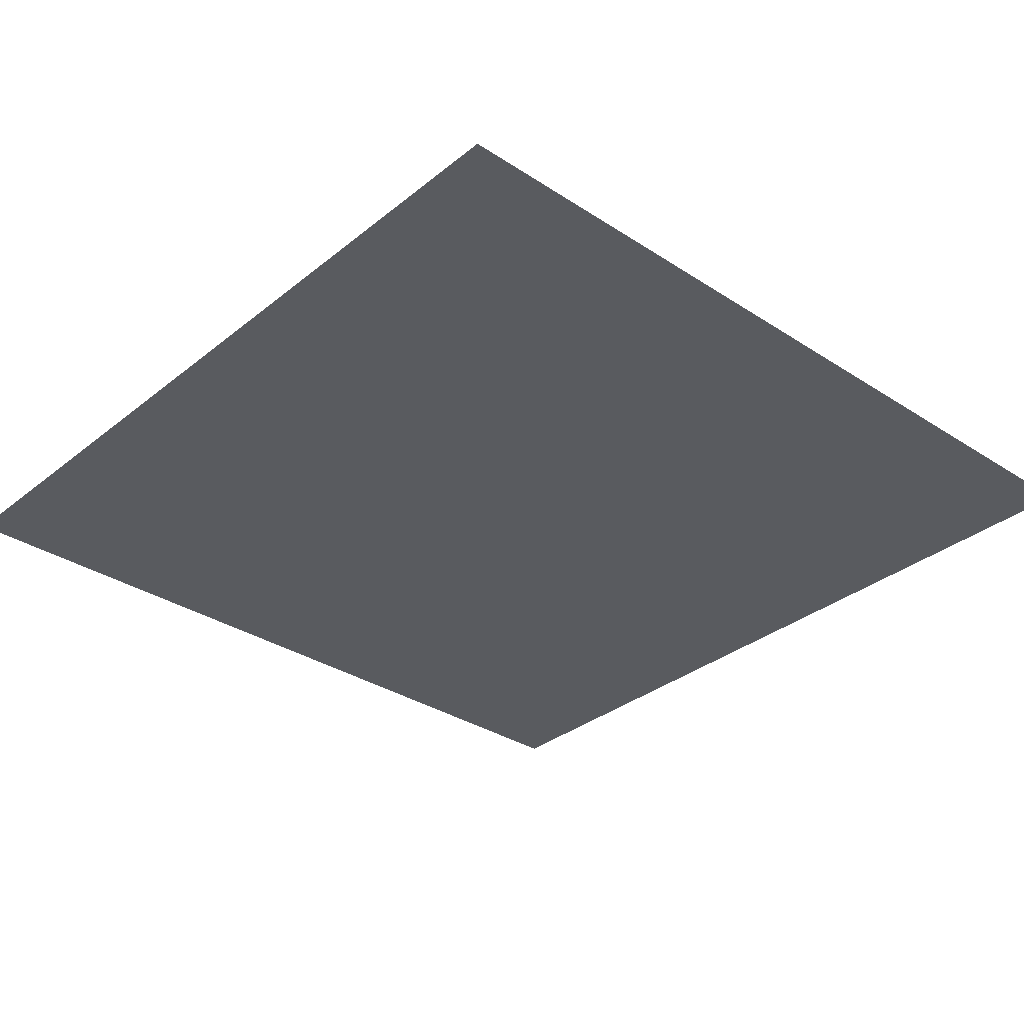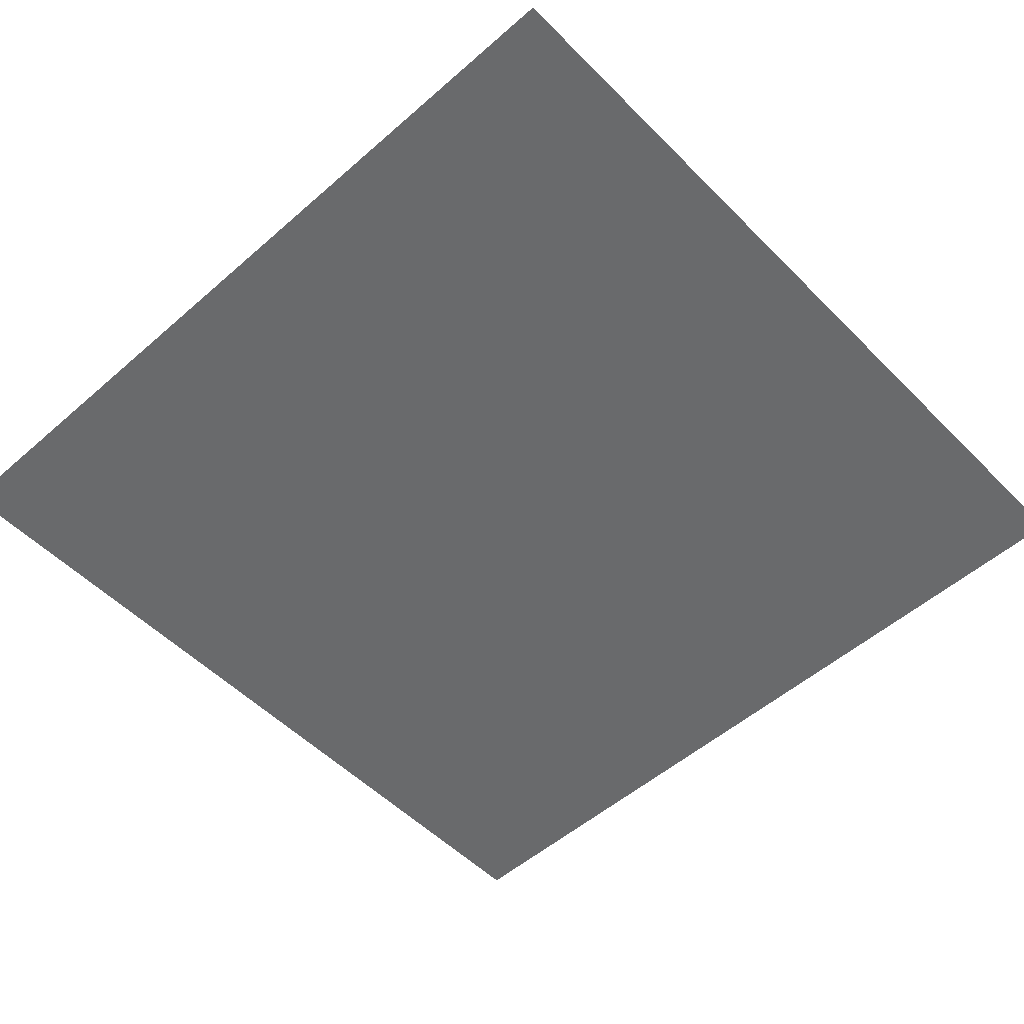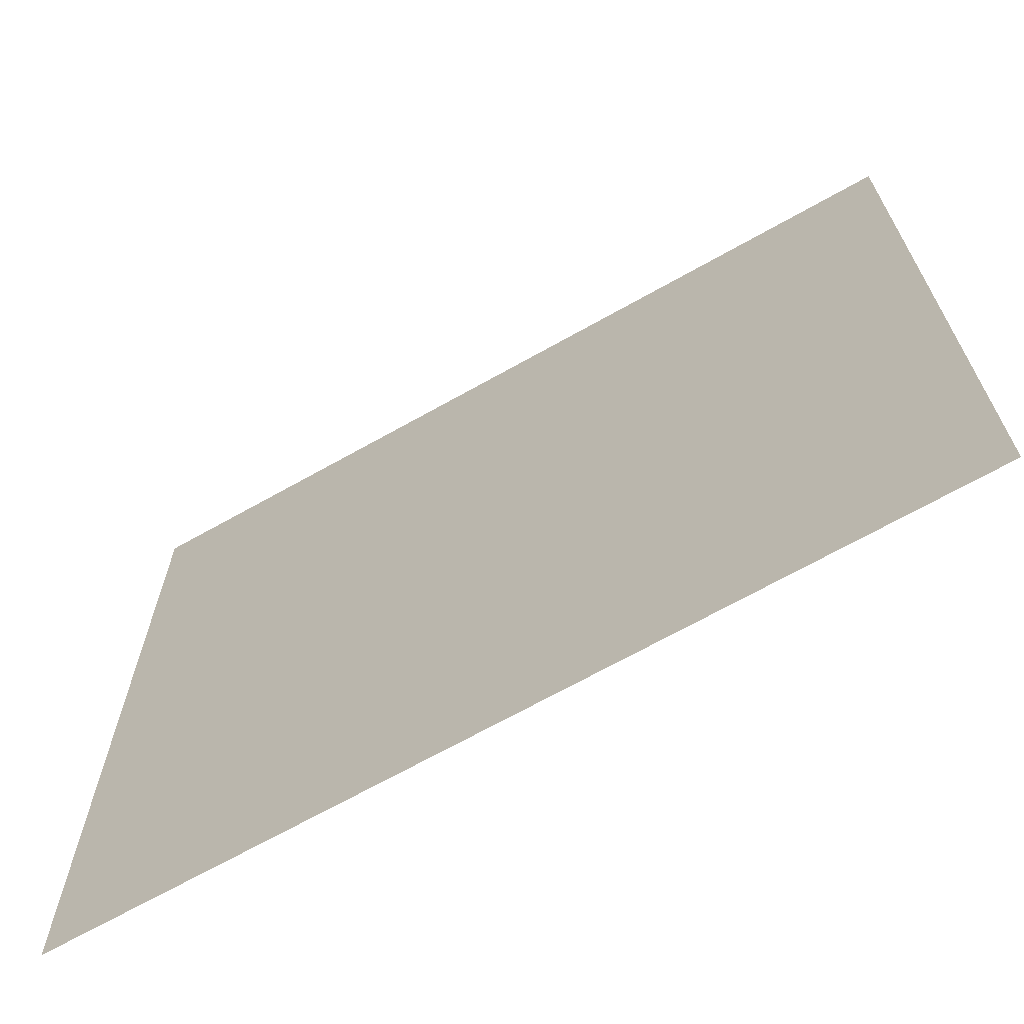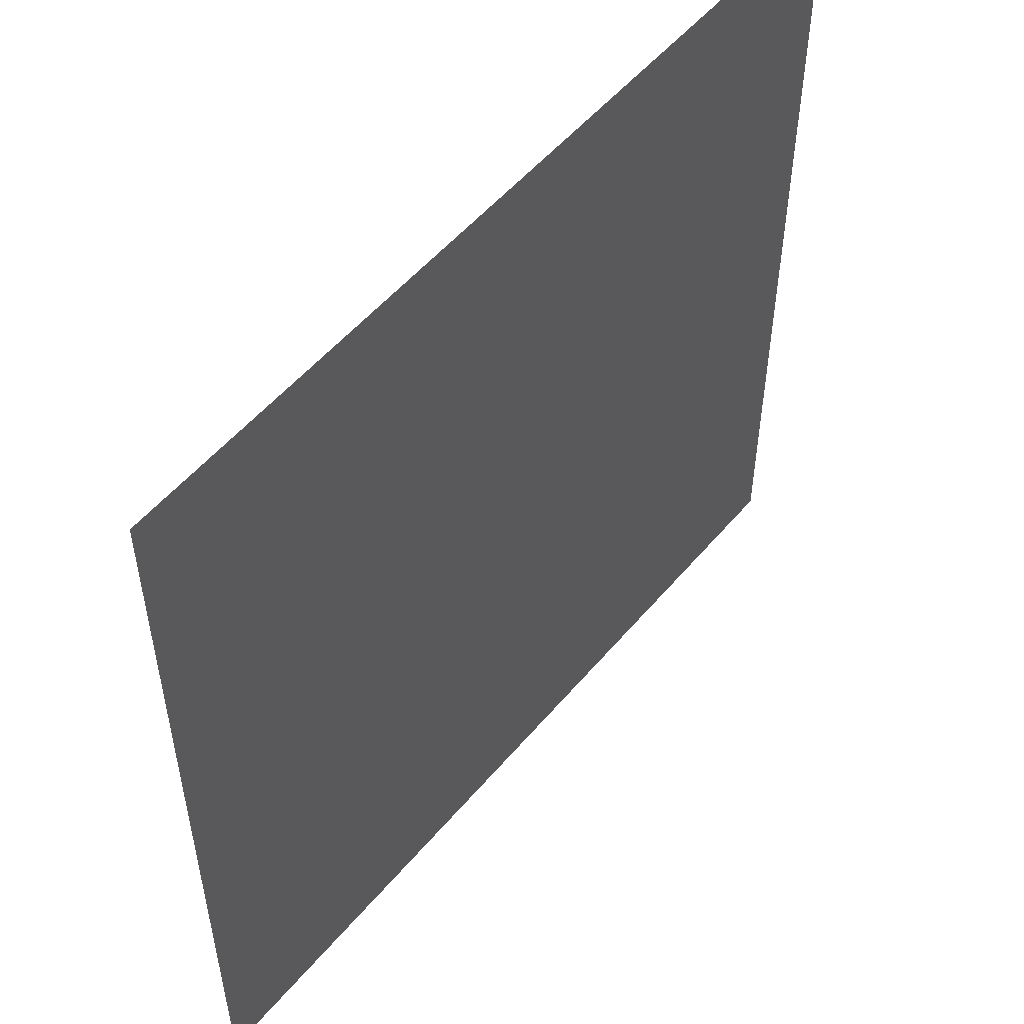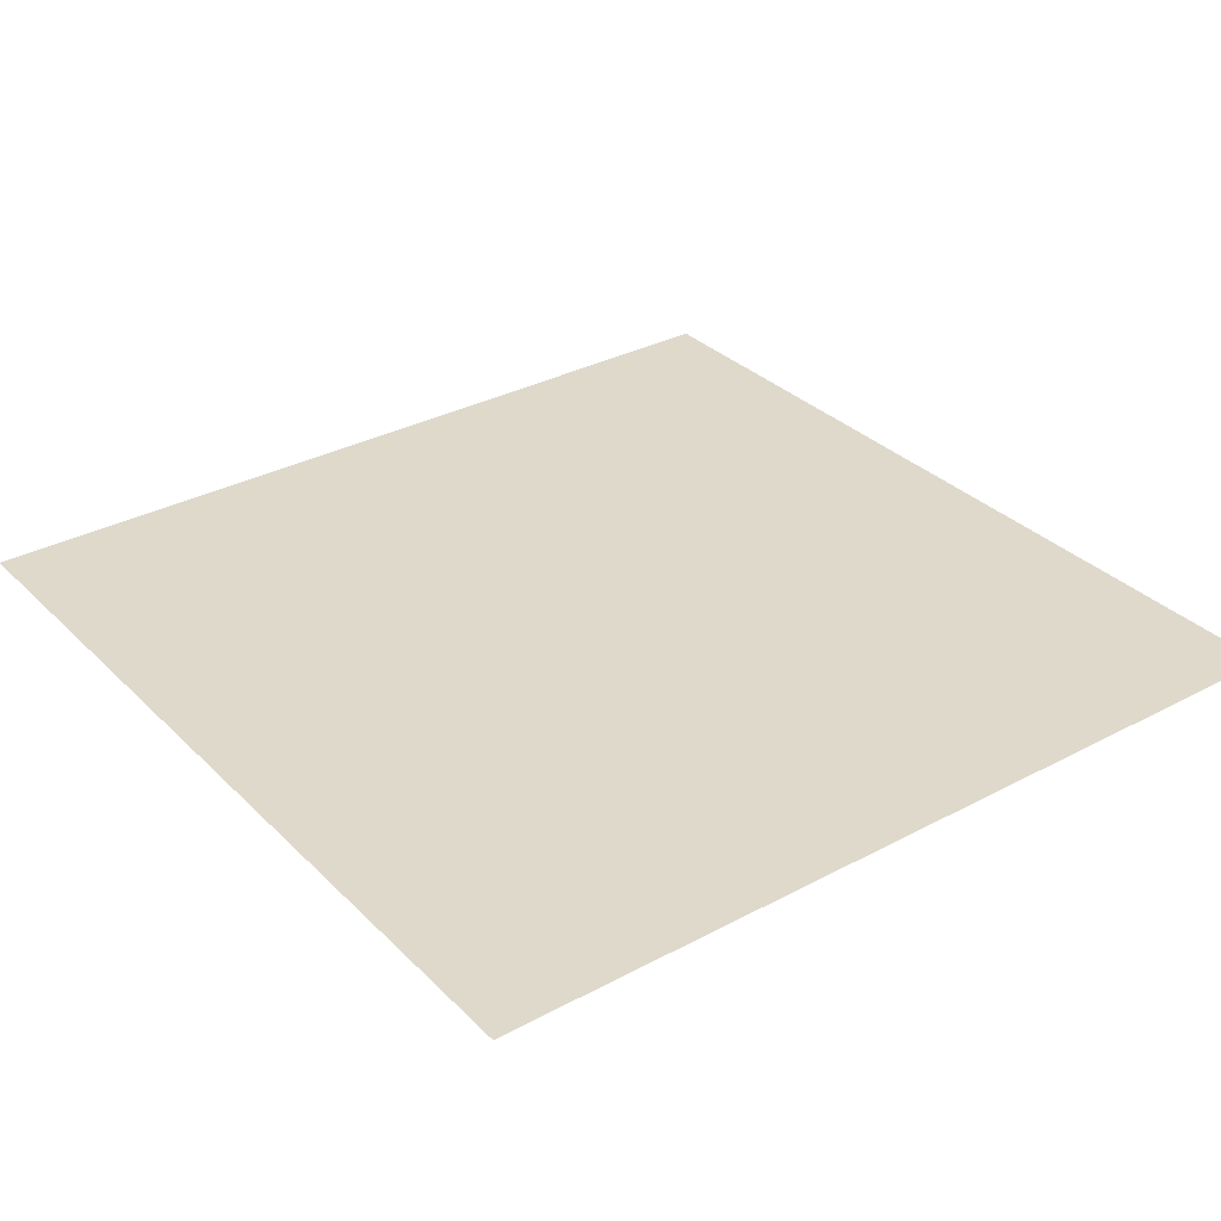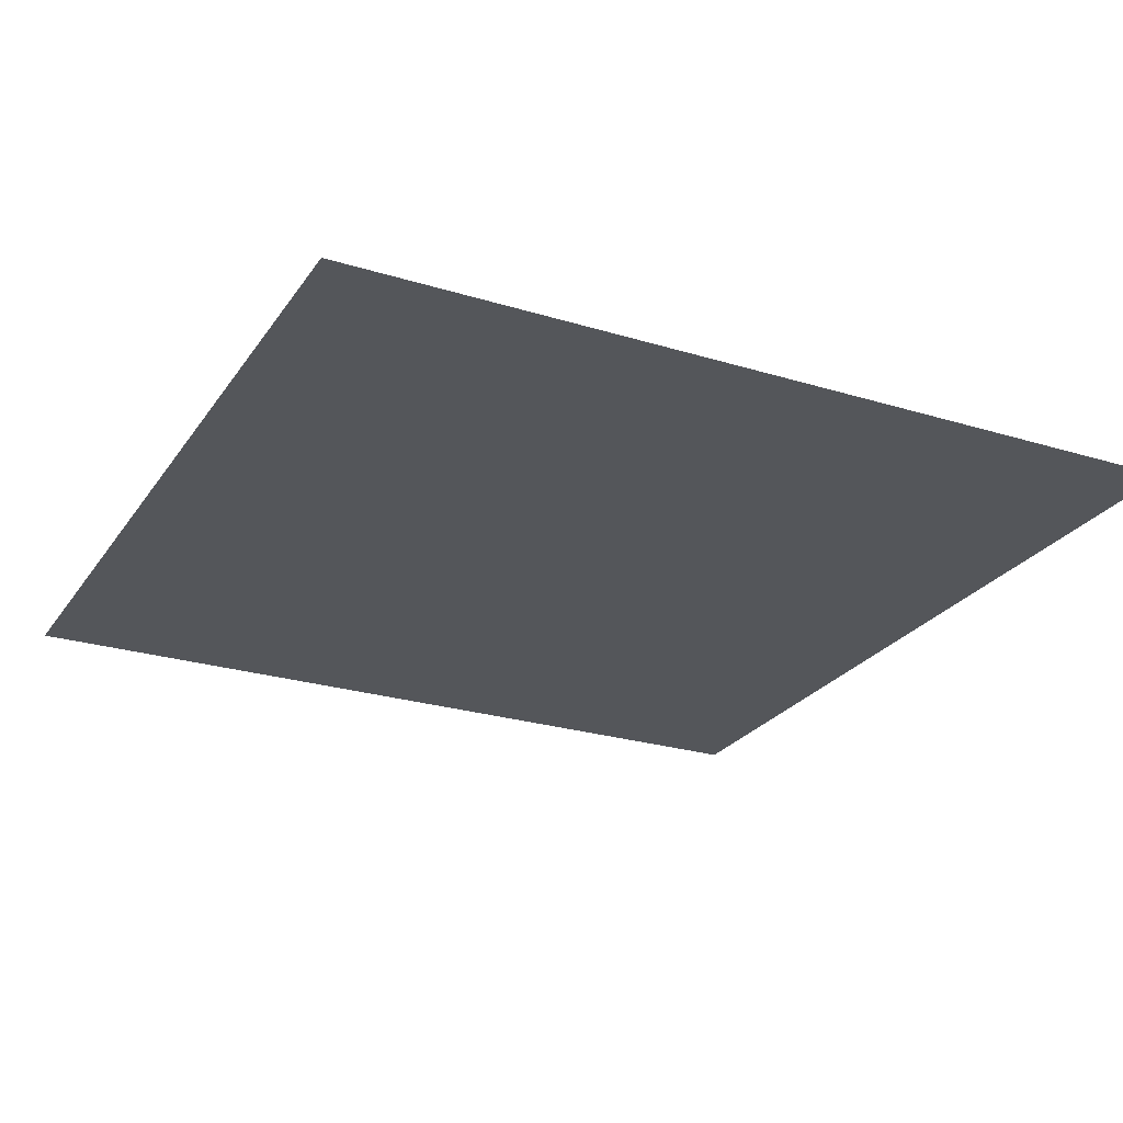
<metadata>
{"format":"obj","ext":"obj","renderer":"f3d","projection":"perspective","resolution":1024,"background":"white","views":[{"elev":-32.7,"azim":-132.1,"up":"+Y"},{"elev":-52.9,"azim":-136.9,"up":"+Y"},{"elev":-68.7,"azim":-150.6,"up":"+Z"},{"elev":53.5,"azim":129.1,"up":"+Z"},{"elev":32.3,"azim":53.3,"up":"+Y"},{"elev":-25.2,"azim":63.6,"up":"+Y"}]}
</metadata>
<code>
o water
g Plane
v 0 -0.111 0
v 0 -0.111 1
v -1 -0.111 0
v -1 -0.111 1
f 3 4 2 1

</code>
